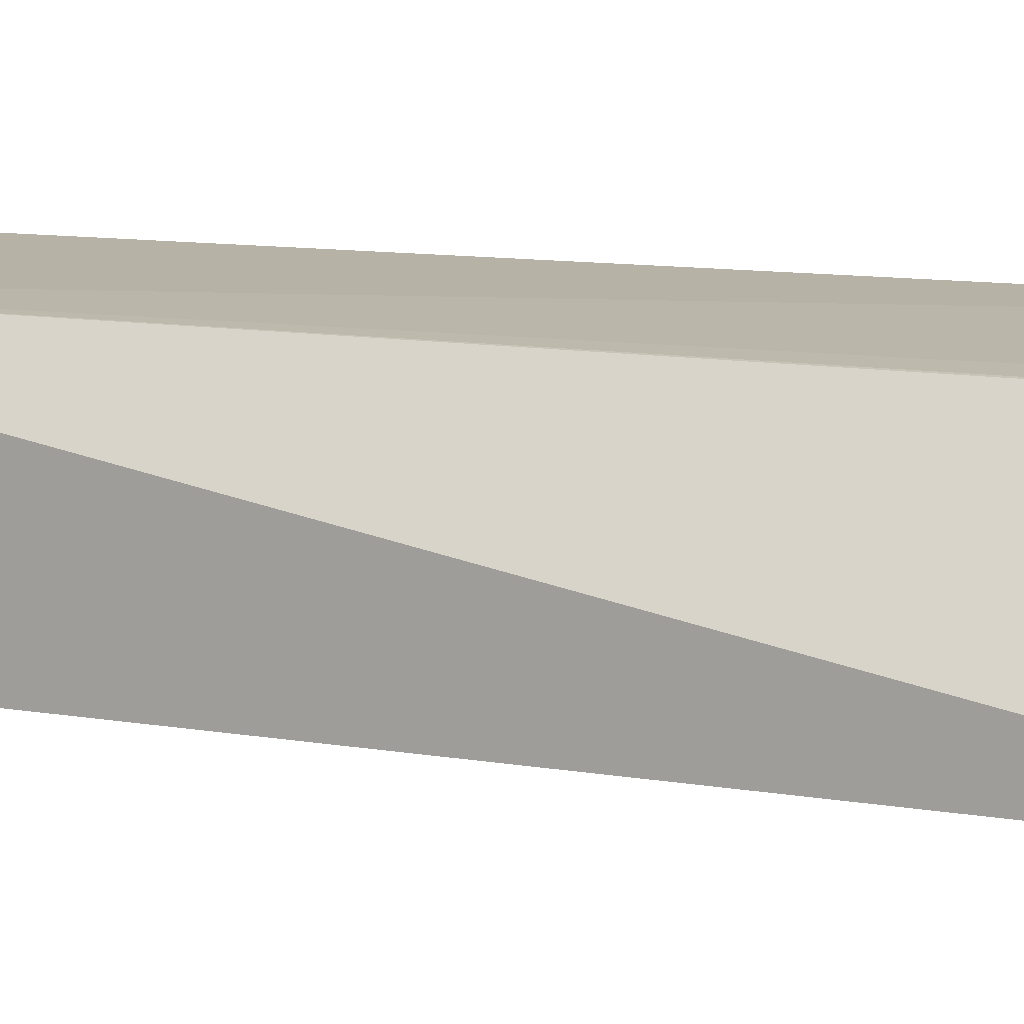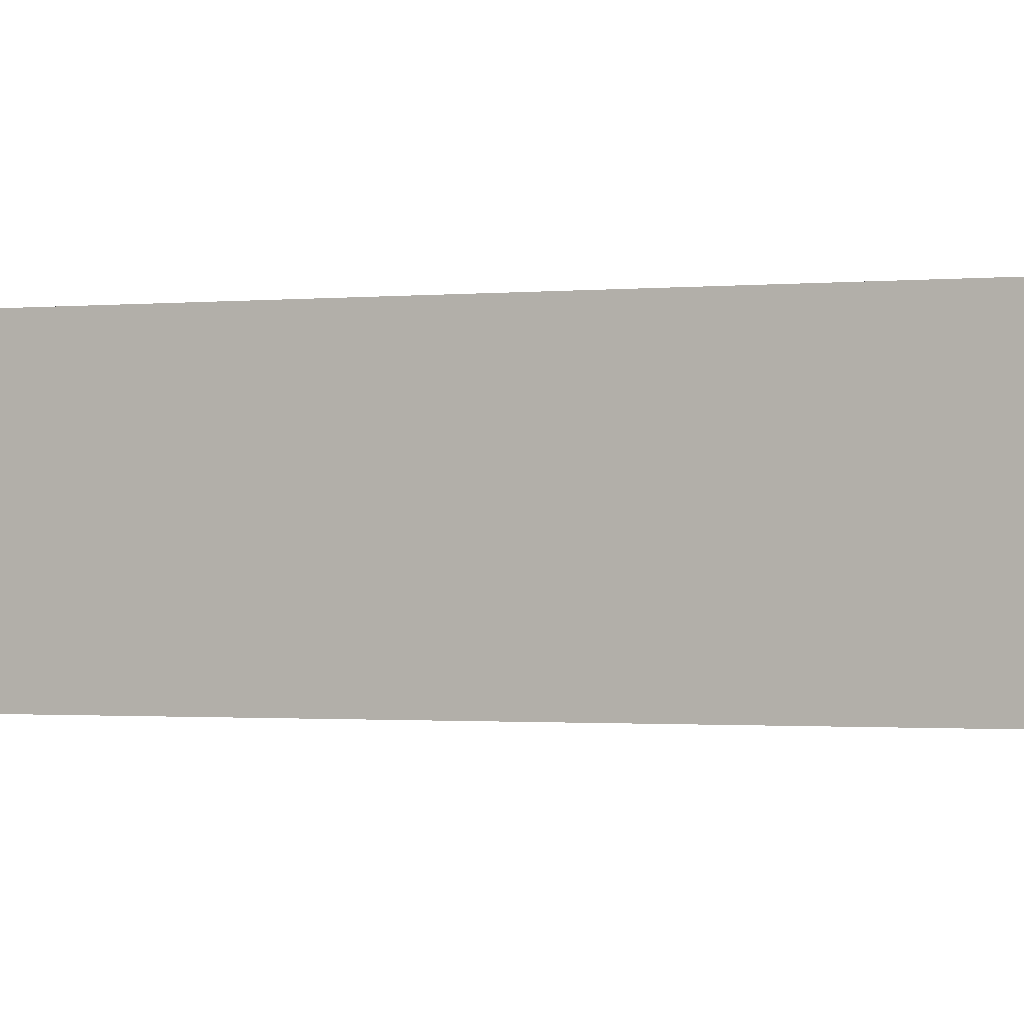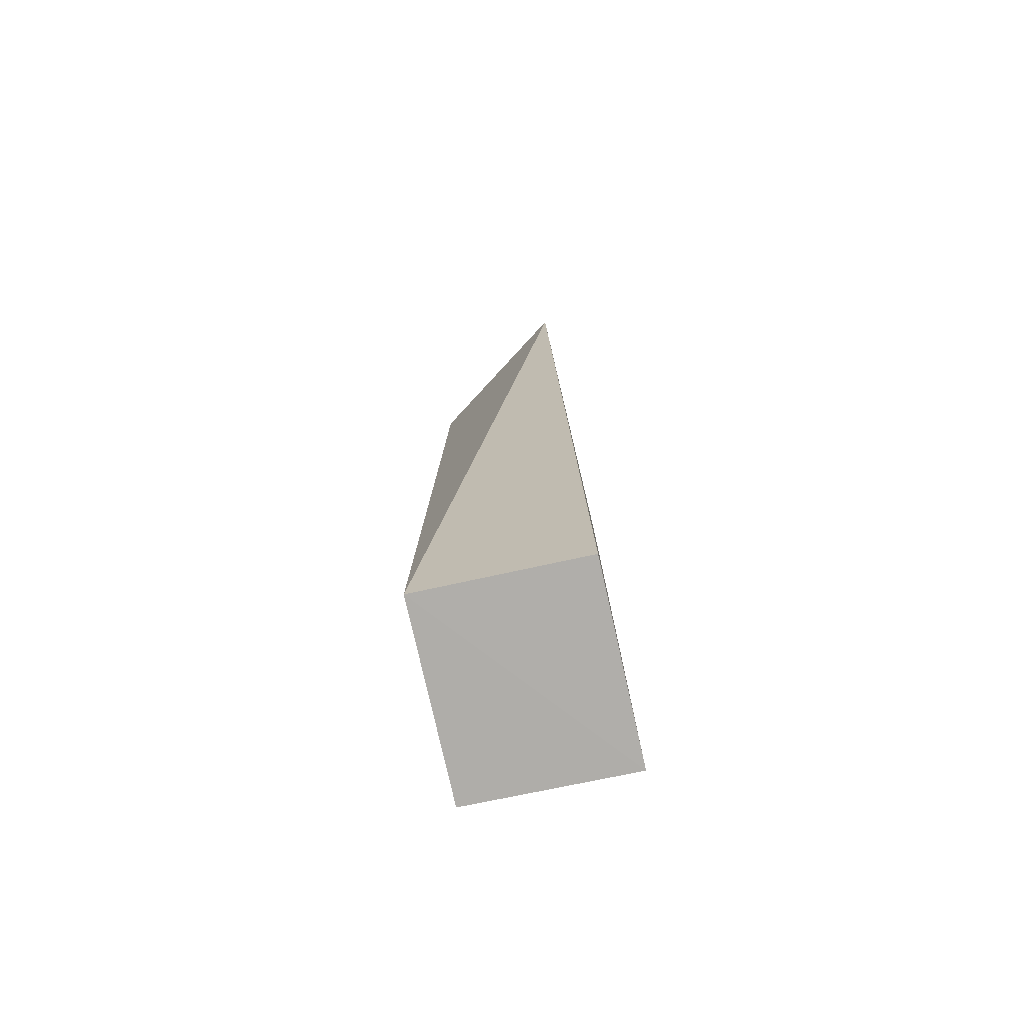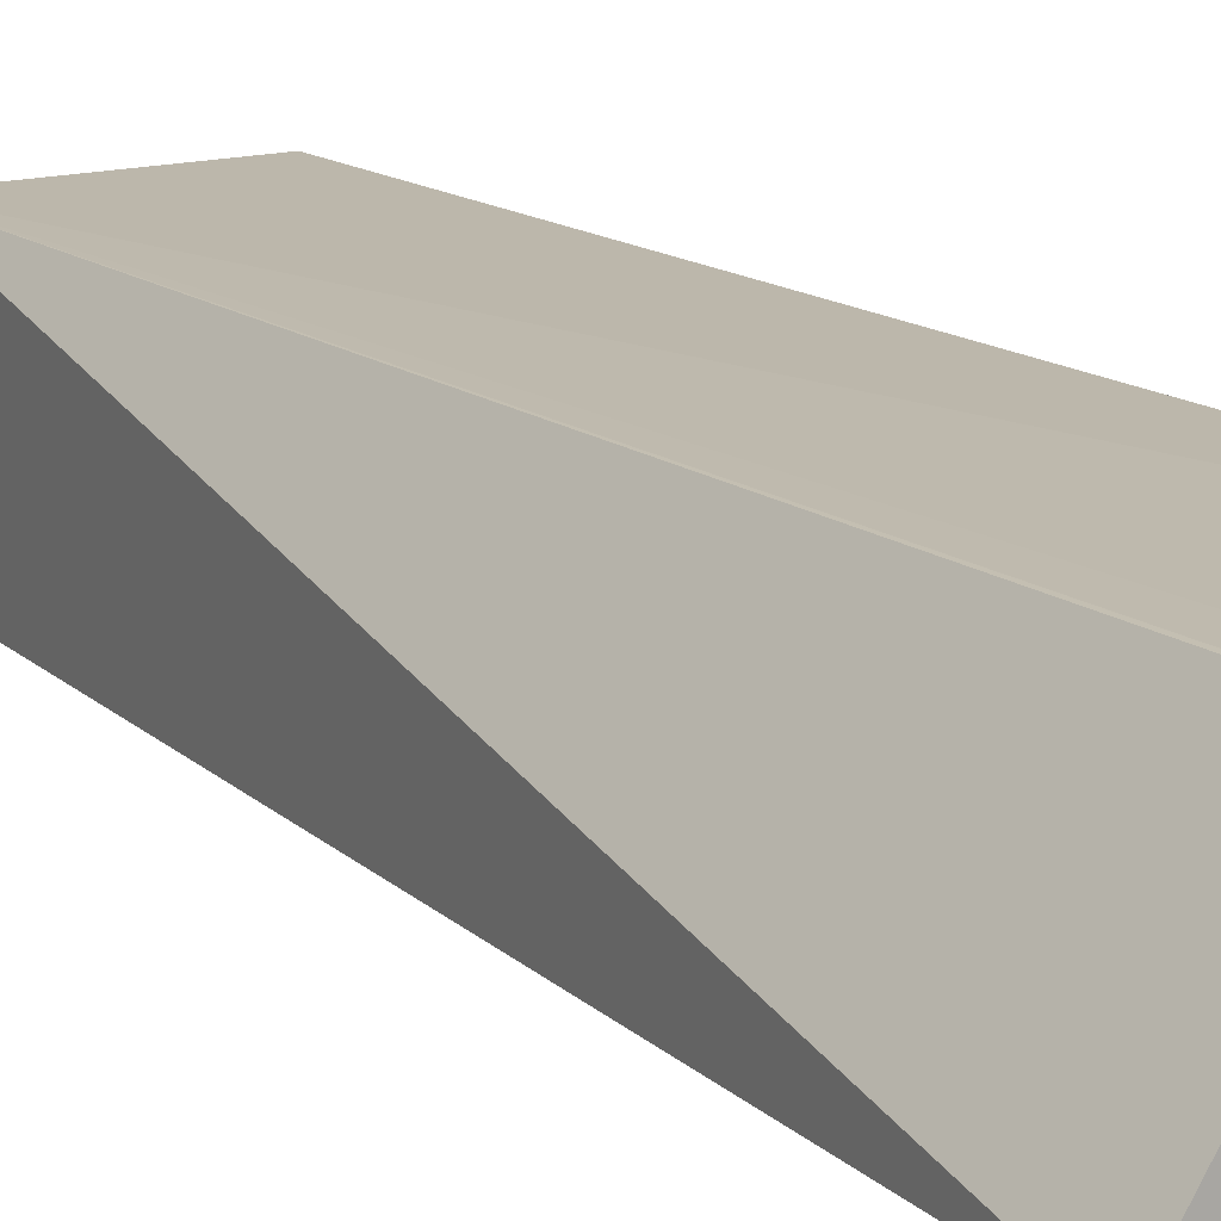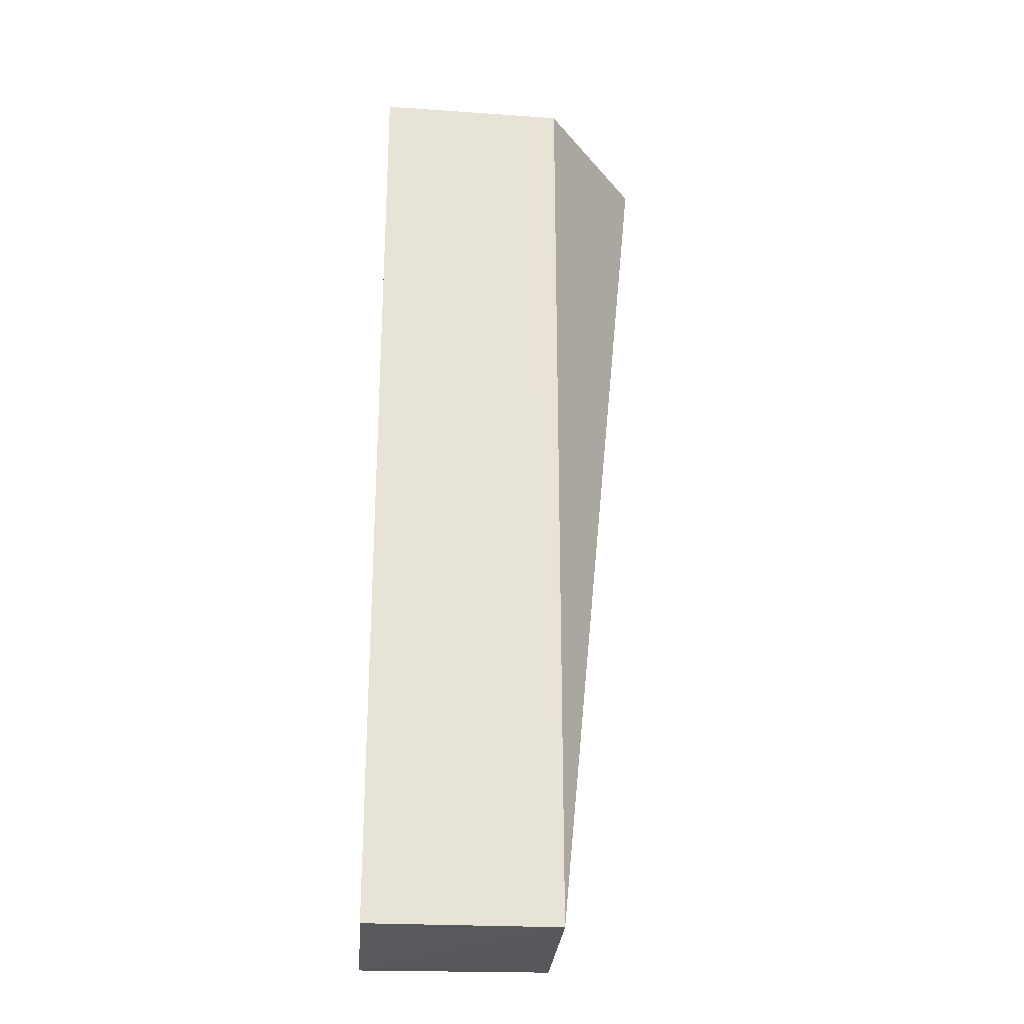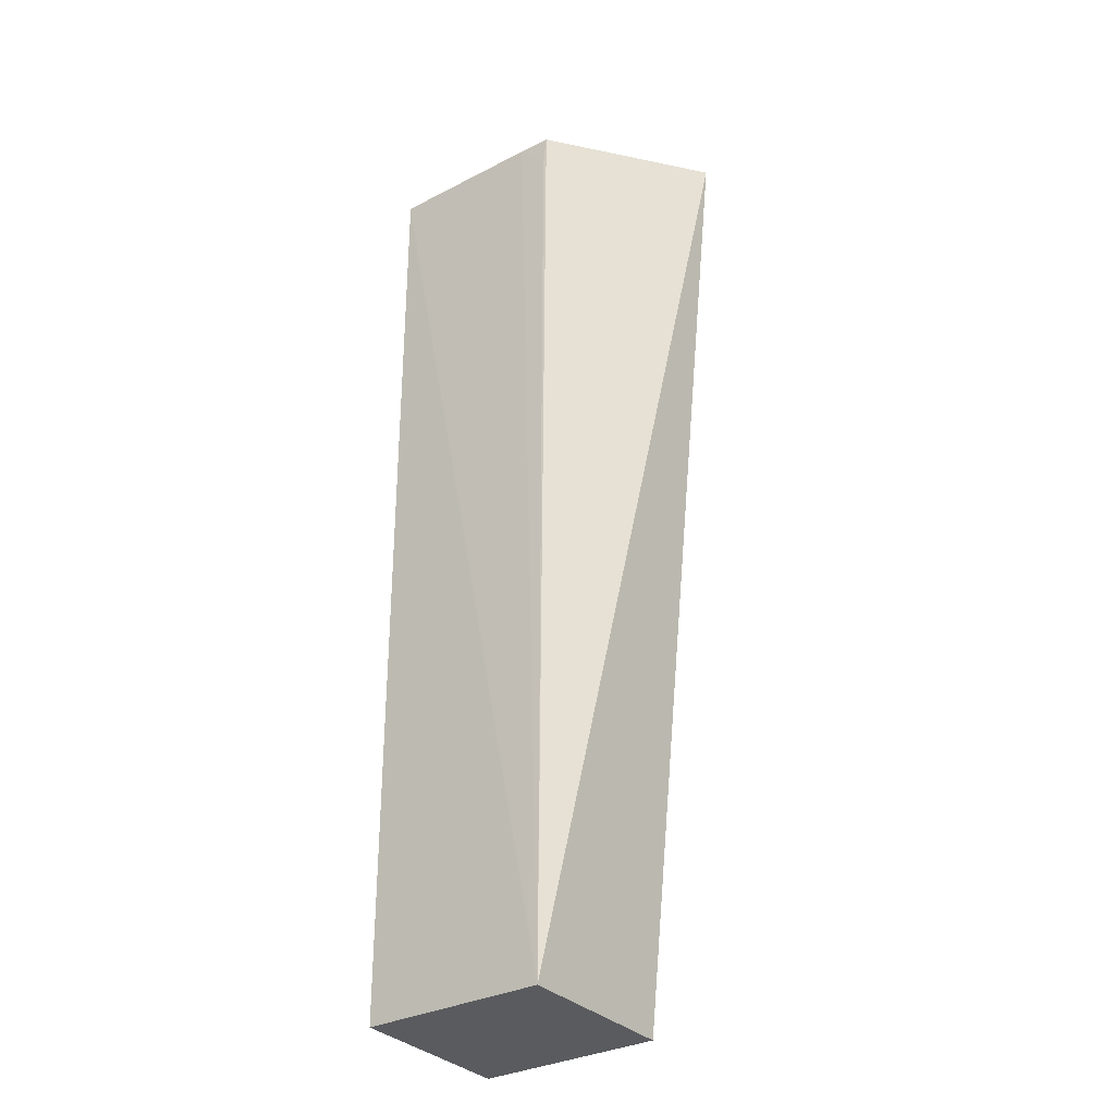
<metadata>
{"format":"obj","ext":"obj","renderer":"f3d","projection":"perspective","resolution":1024,"background":"white","views":[{"elev":12.4,"azim":-73.1,"up":"+Y"},{"elev":-0.8,"azim":116.2,"up":"+Y"},{"elev":-78.7,"azim":-77.3,"up":"+Z"},{"elev":14.3,"azim":-33.2,"up":"+Y"},{"elev":-26.0,"azim":175.5,"up":"+Z"},{"elev":-30.7,"azim":-141.8,"up":"+Z"}]}
</metadata>
<code>
v -0.137 0.0361 0.1778
v -0.1371 0.006216 0.1779
v -0.1371 0.006216 0.002909
v -0.1721 0.03633 0.004531
v -0.1913 0.006908 0.1782
v -0.1371 0.03627 0.004616
v -0.1721 0.03491 0.1779
v -0.1721 0.006216 0.003075
v -0.1661 0.03525 0.1778
v -0.1715 0.03505 0.172
f 1 2 3
f 5 2 1
f 6 1 3
f 6 3 4
f 6 4 1
f 7 5 1
f 7 4 5
f 8 3 2
f 8 2 5
f 8 5 4
f 8 4 3
f 9 7 1
f 9 1 4
f 10 9 4
f 10 4 7
f 10 7 9

</code>
